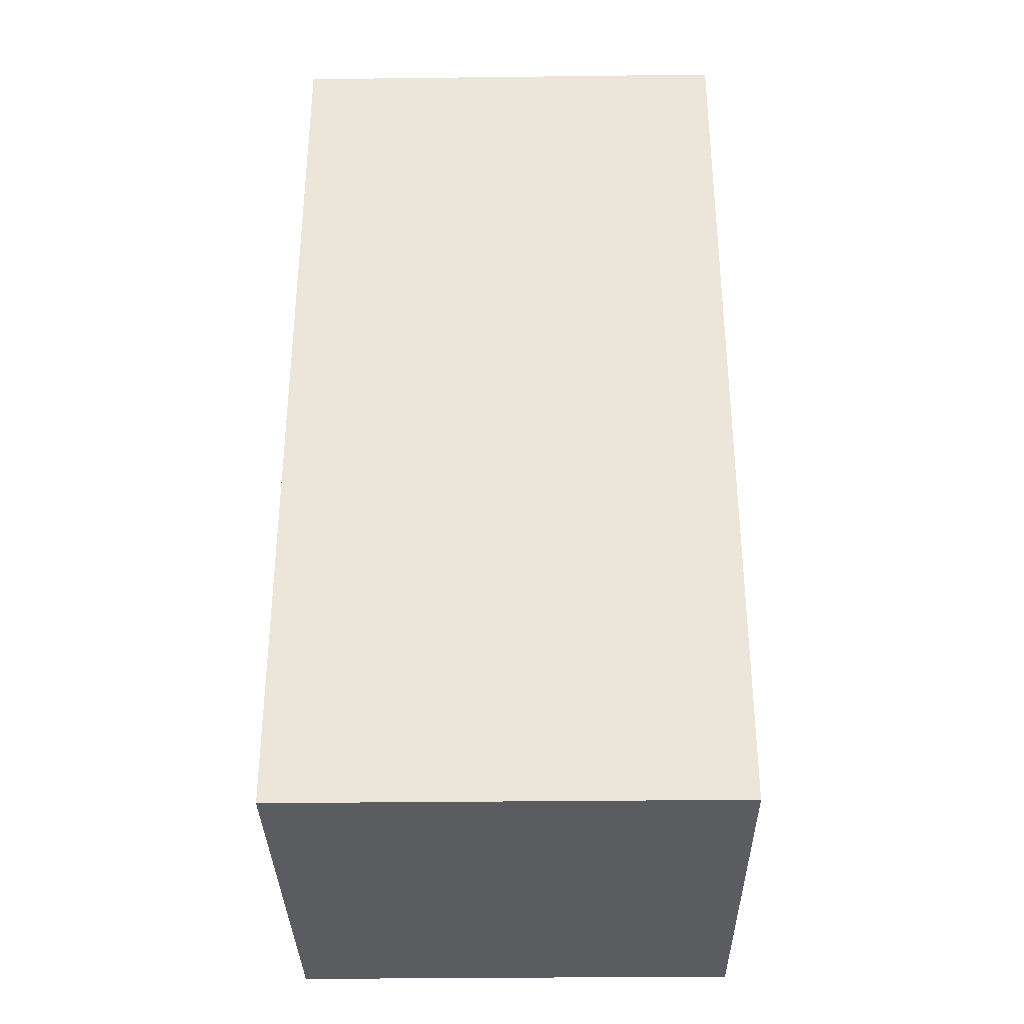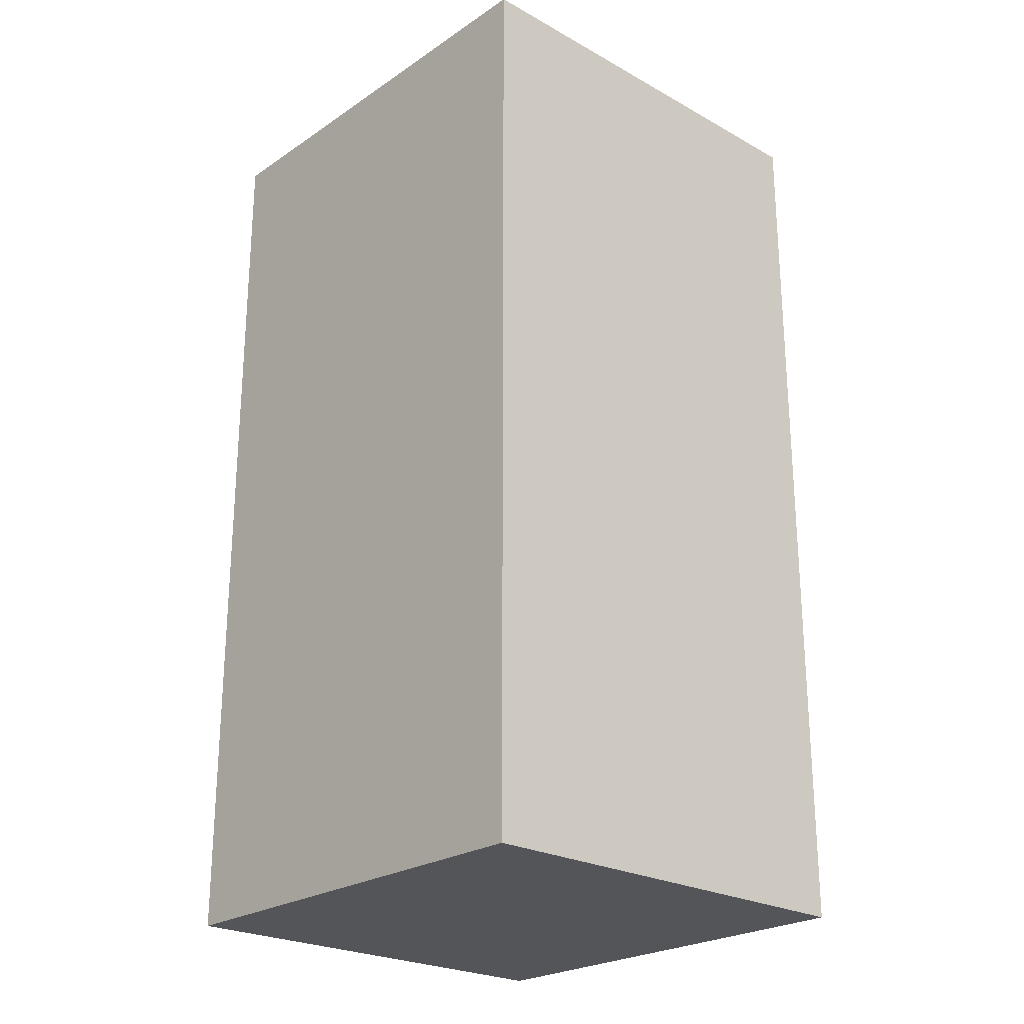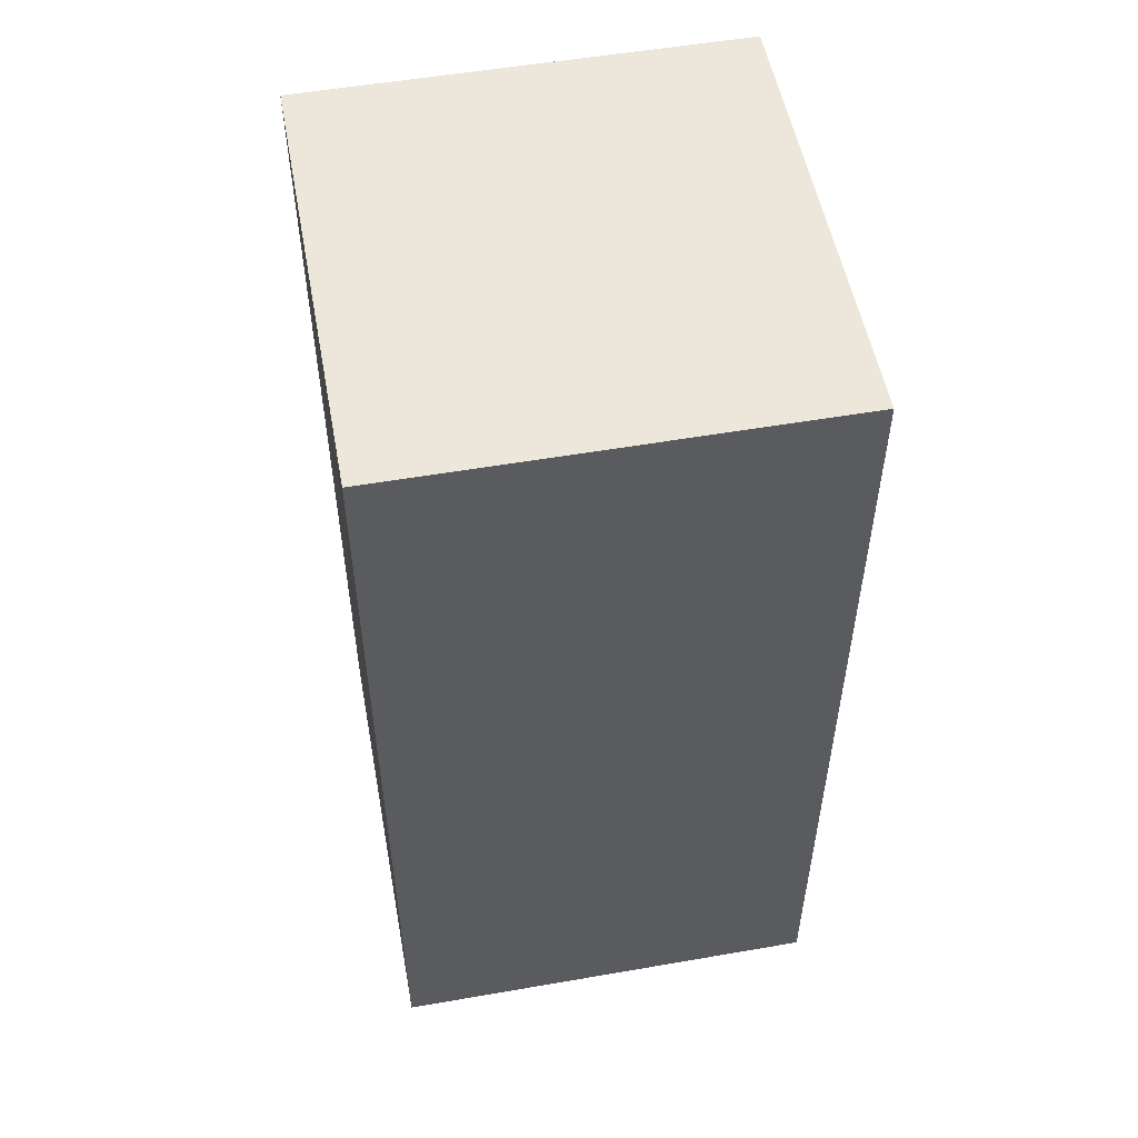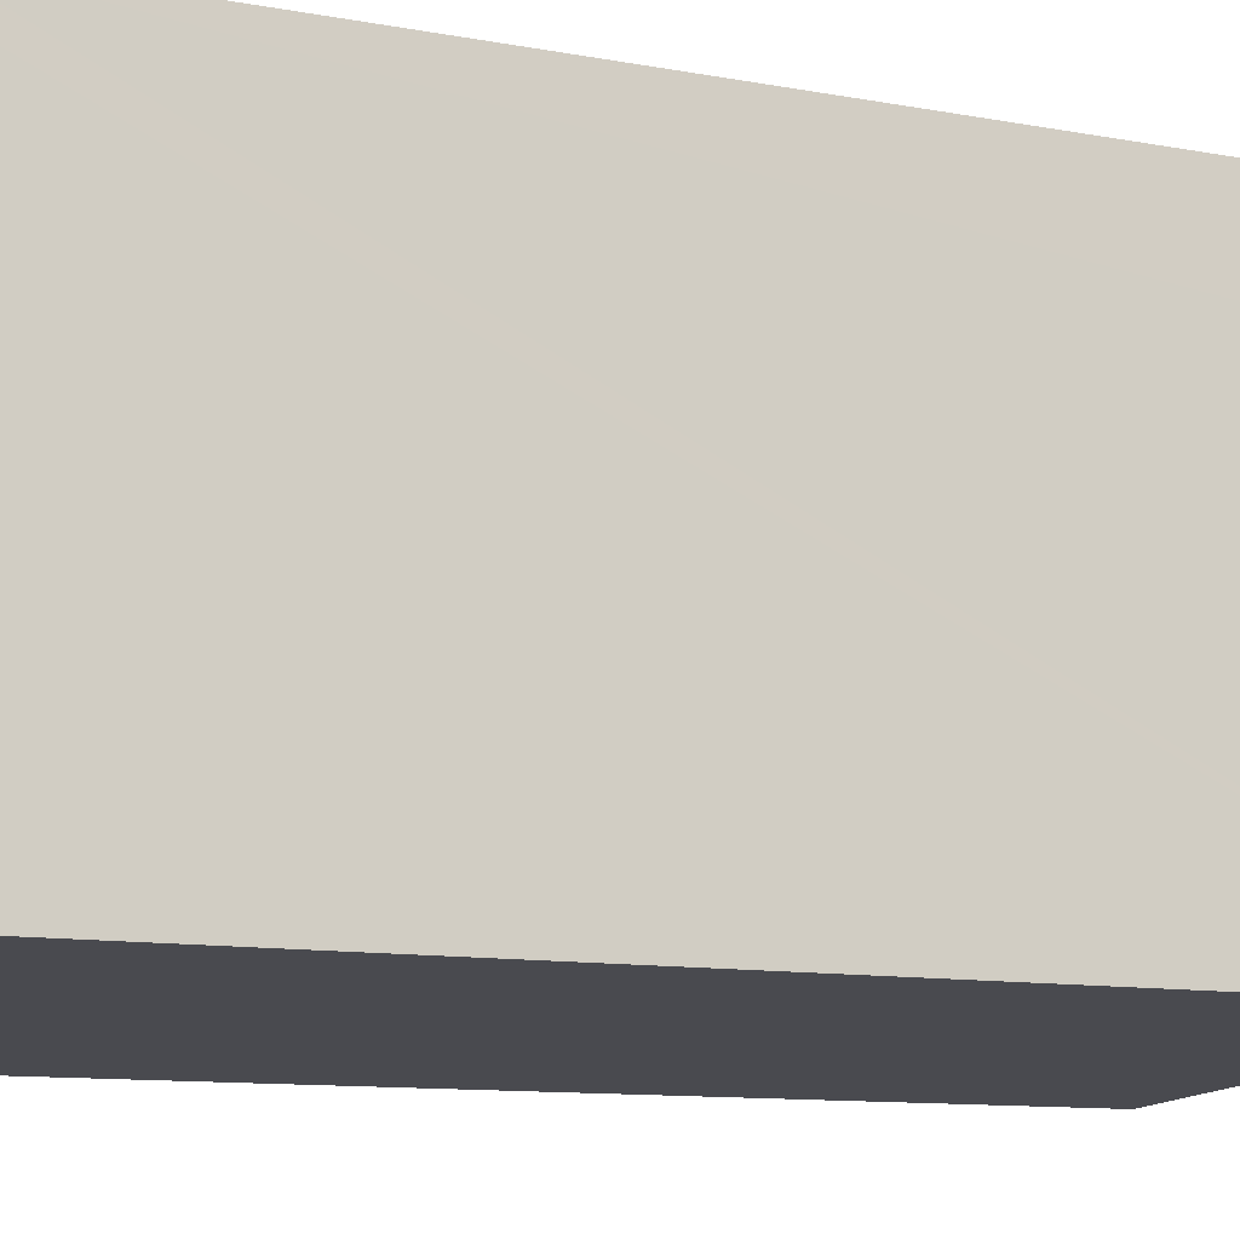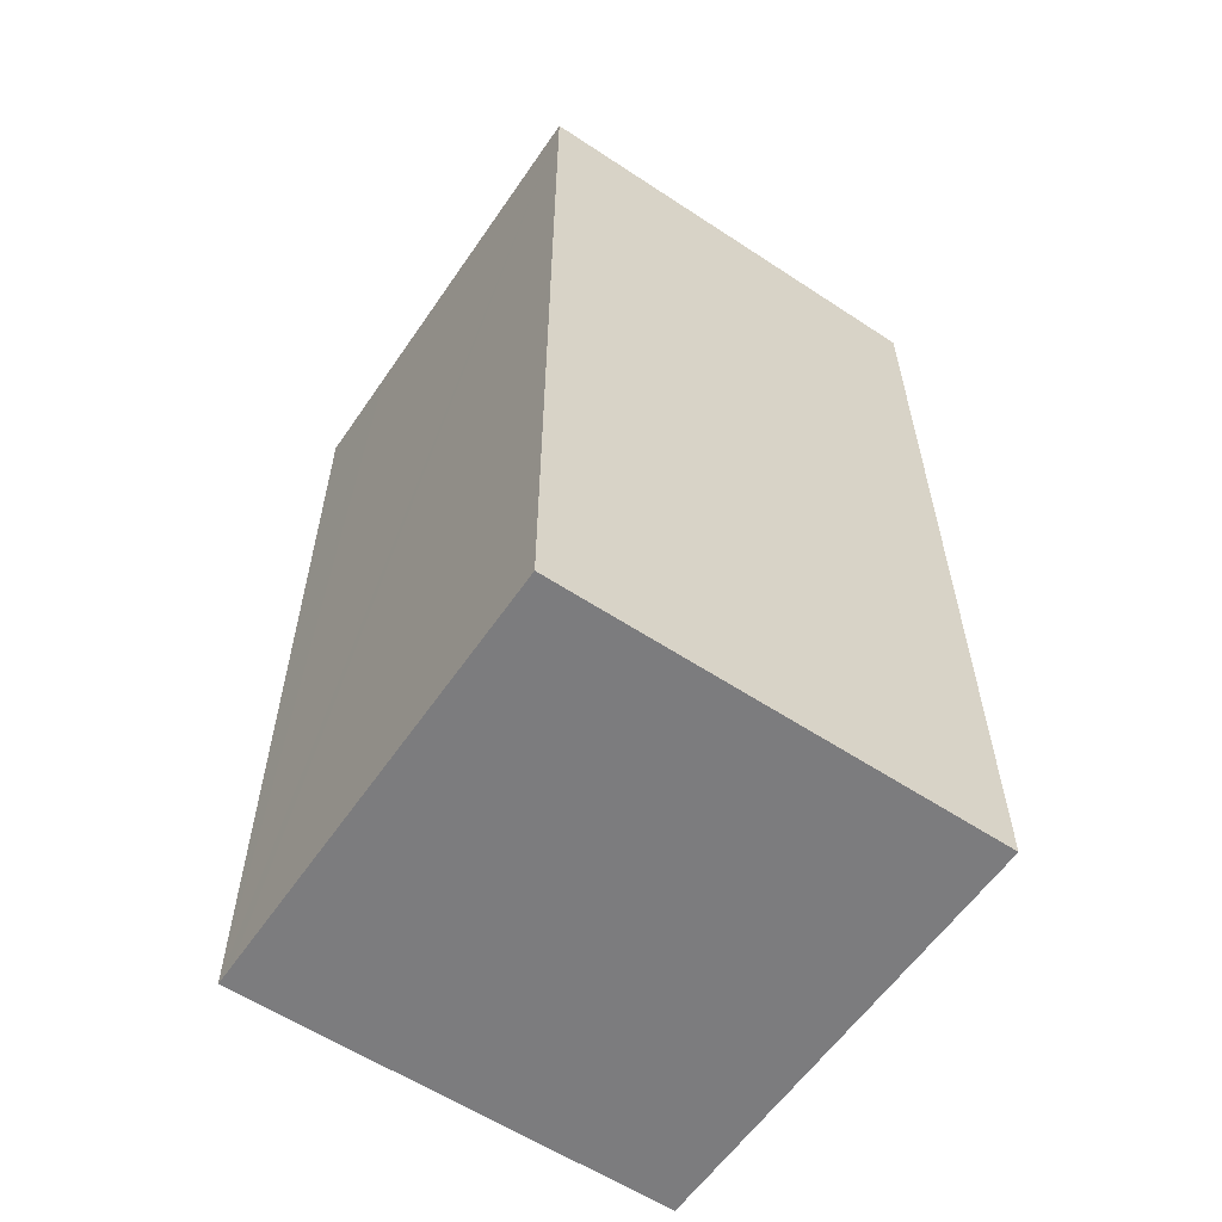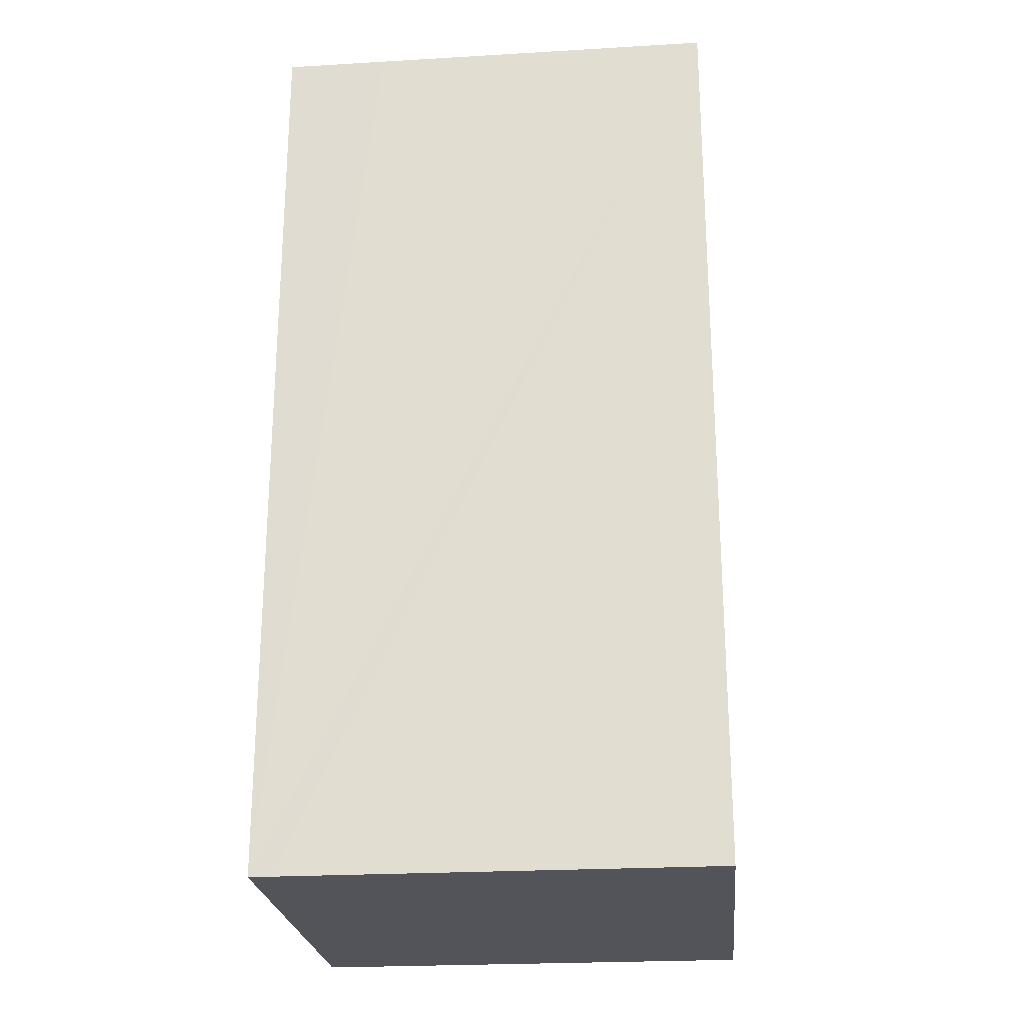
<metadata>
{"format":"obj","ext":"obj","renderer":"f3d","projection":"perspective","resolution":1024,"background":"white","views":[{"elev":-33.9,"azim":-93.3,"up":"+Y"},{"elev":-24.2,"azim":-46.6,"up":"+Y"},{"elev":53.5,"azim":-14.7,"up":"+Y"},{"elev":-10.0,"azim":63.3,"up":"+Z"},{"elev":-58.9,"azim":141.6,"up":"+Y"},{"elev":-23.9,"azim":91.4,"up":"+Y"}]}
</metadata>
<code>
v  3.235 6.817 0.238
v  0.247 6.817 -3.35
v  0 6.817 4.174e-16
v  3.247 6.817 0.076
v  3.292 6.817 -0.53
v  3.482 6.817 -3.113
v  3.235 -1.457e-17 0.238
v  3.247 -4.654e-18 0.076
v  3.482 1.906e-16 -3.113
v  3.292 3.245e-17 -0.53
v  0.247 2.051e-16 -3.35
v  0 0 0
g defaultobject
f 1 2 3
f 2 1 4
f 2 4 5
f 2 5 6
f 7 4 1
f 4 7 5
f 5 7 6
f 6 7 8
f 6 8 9
f 9 8 10
f 9 2 6
f 2 9 11
f 11 3 2
f 3 11 12
f 12 1 3
f 1 12 7
f 10 11 9
f 11 10 12
f 12 10 8
f 12 8 7

</code>
